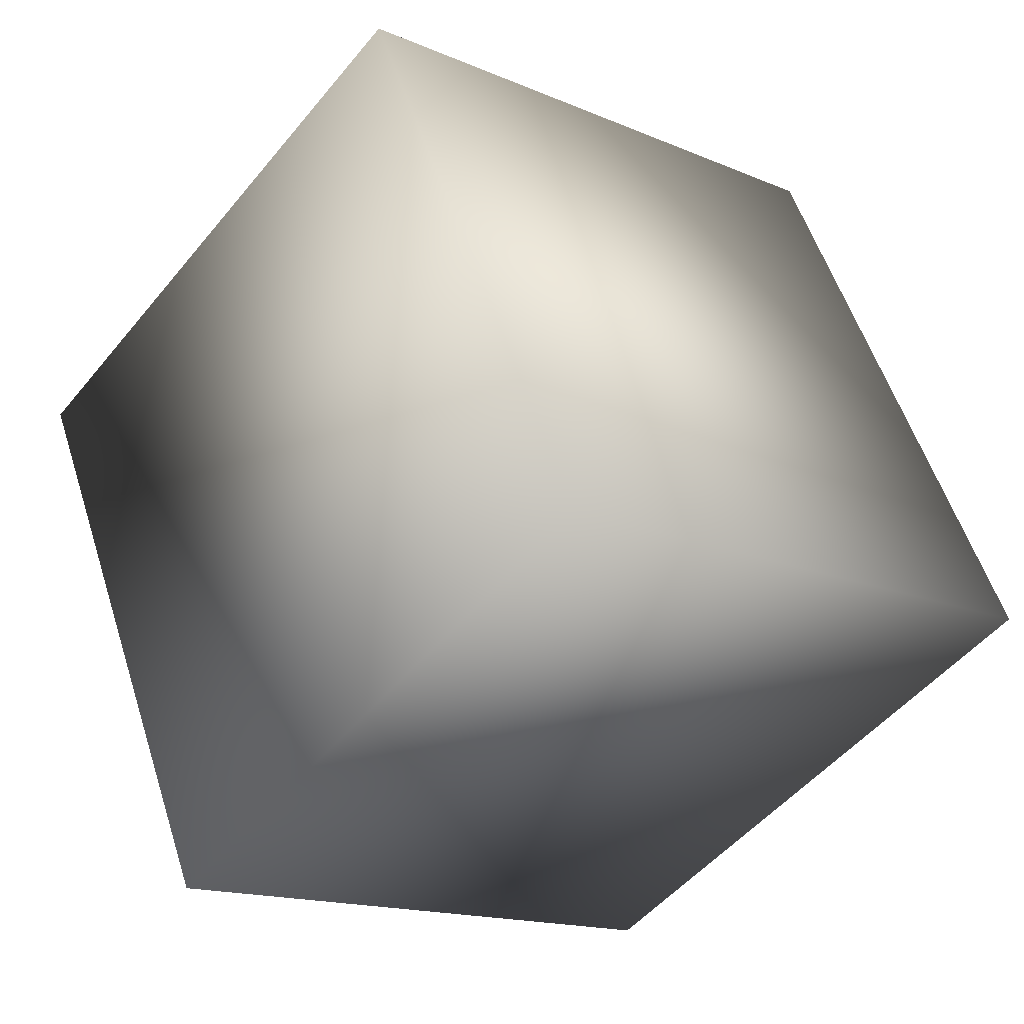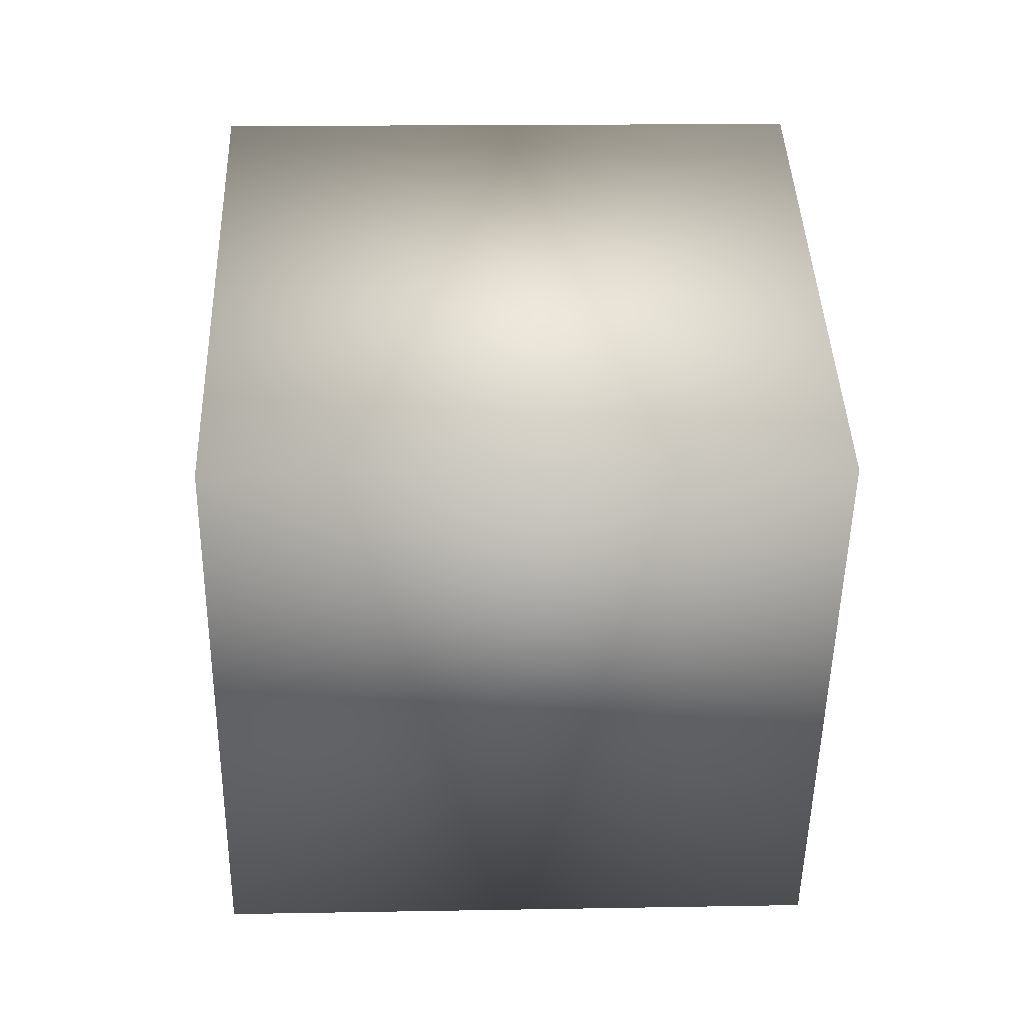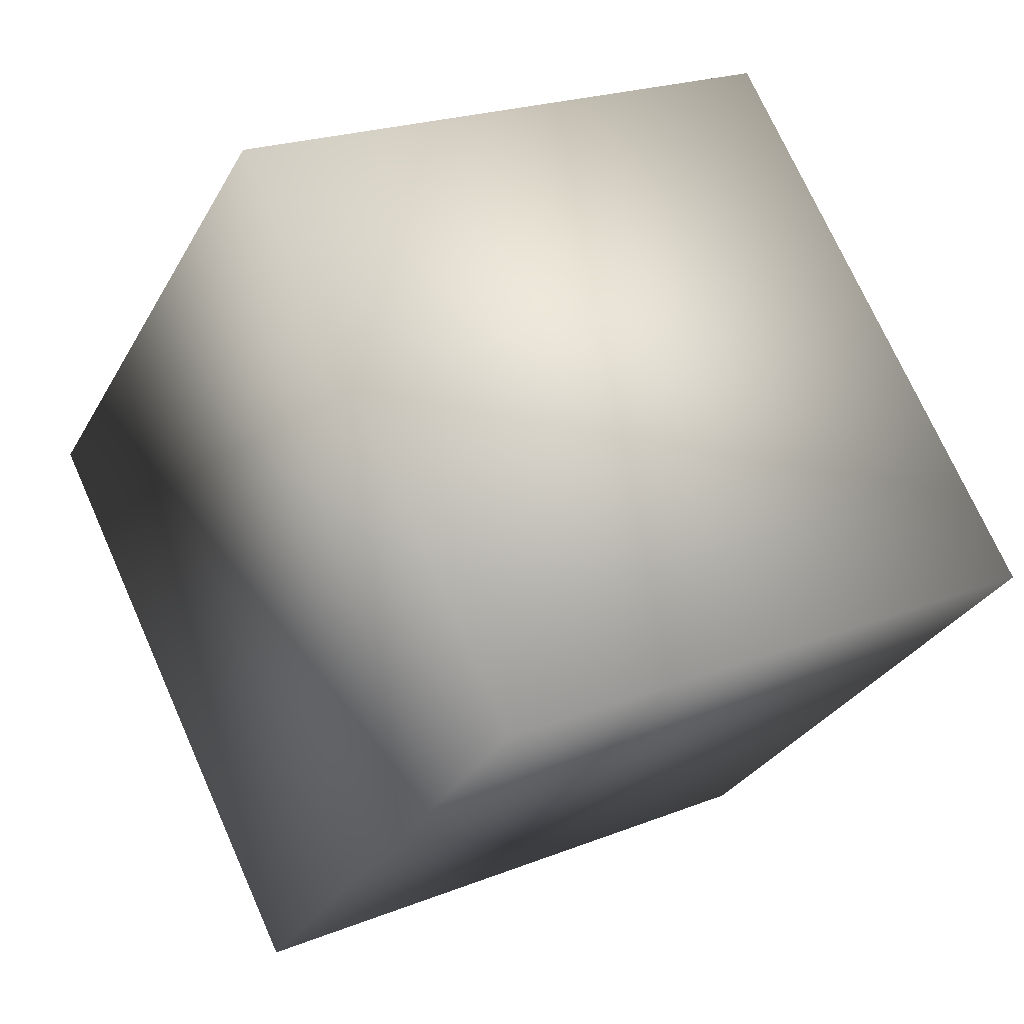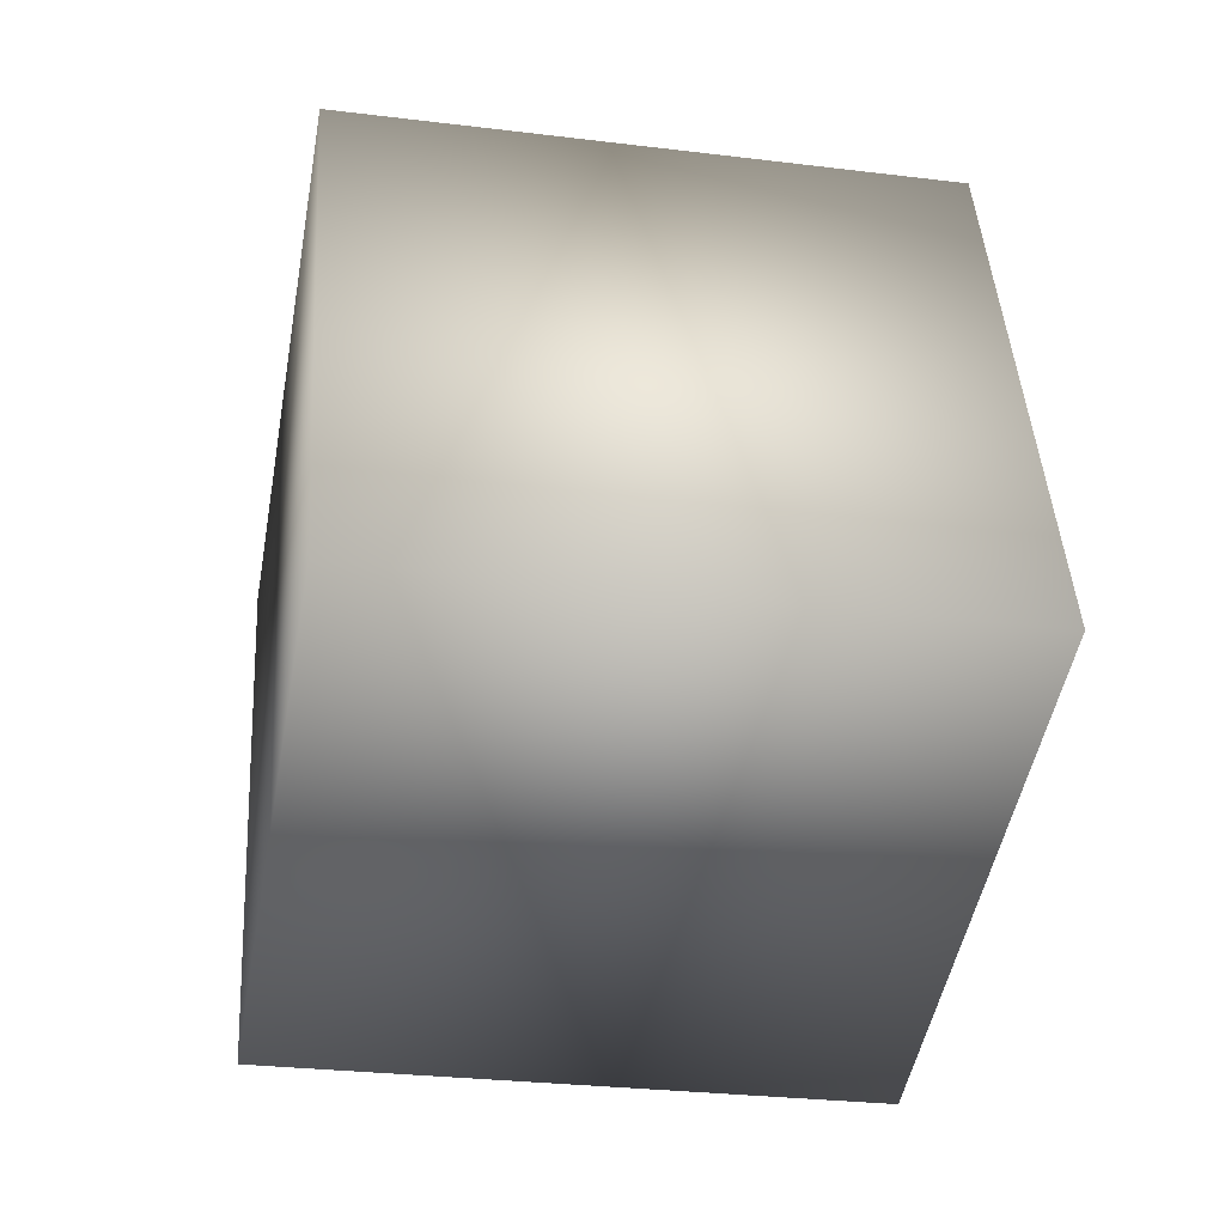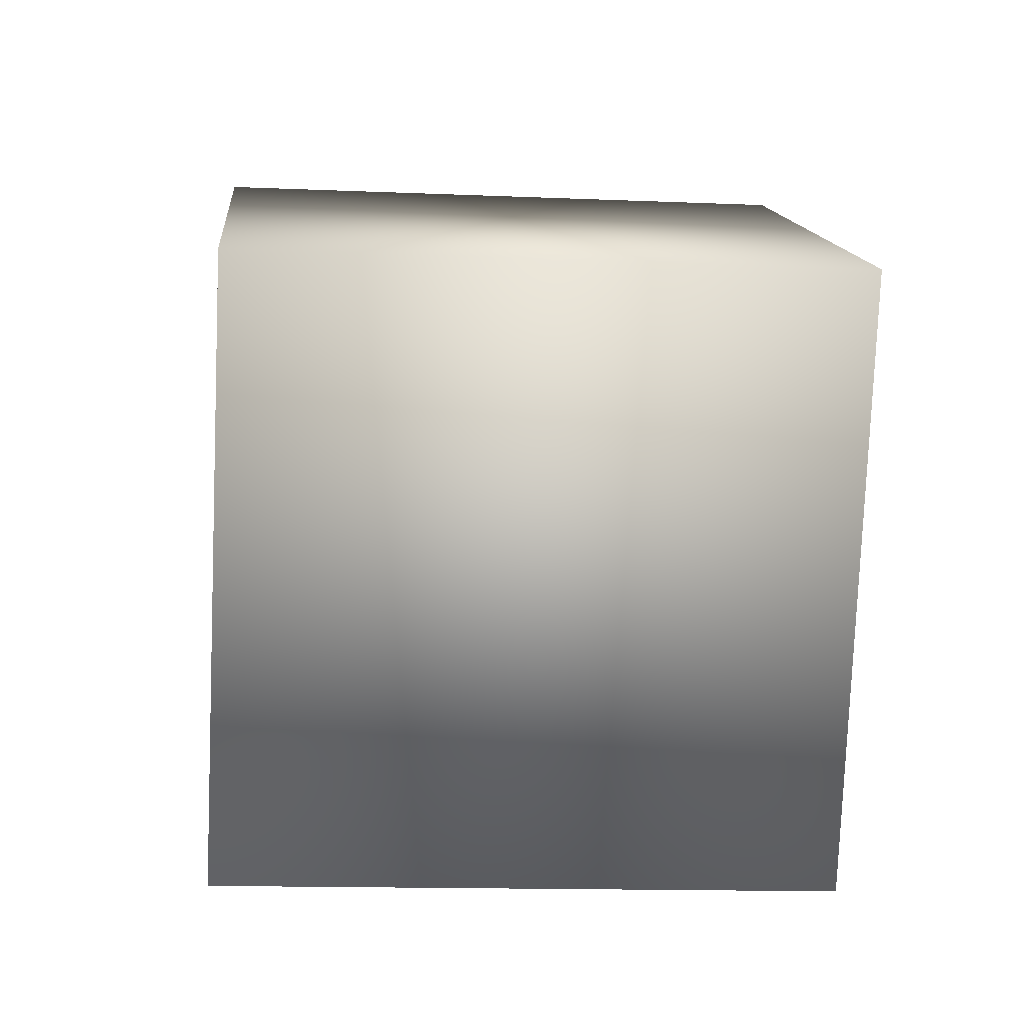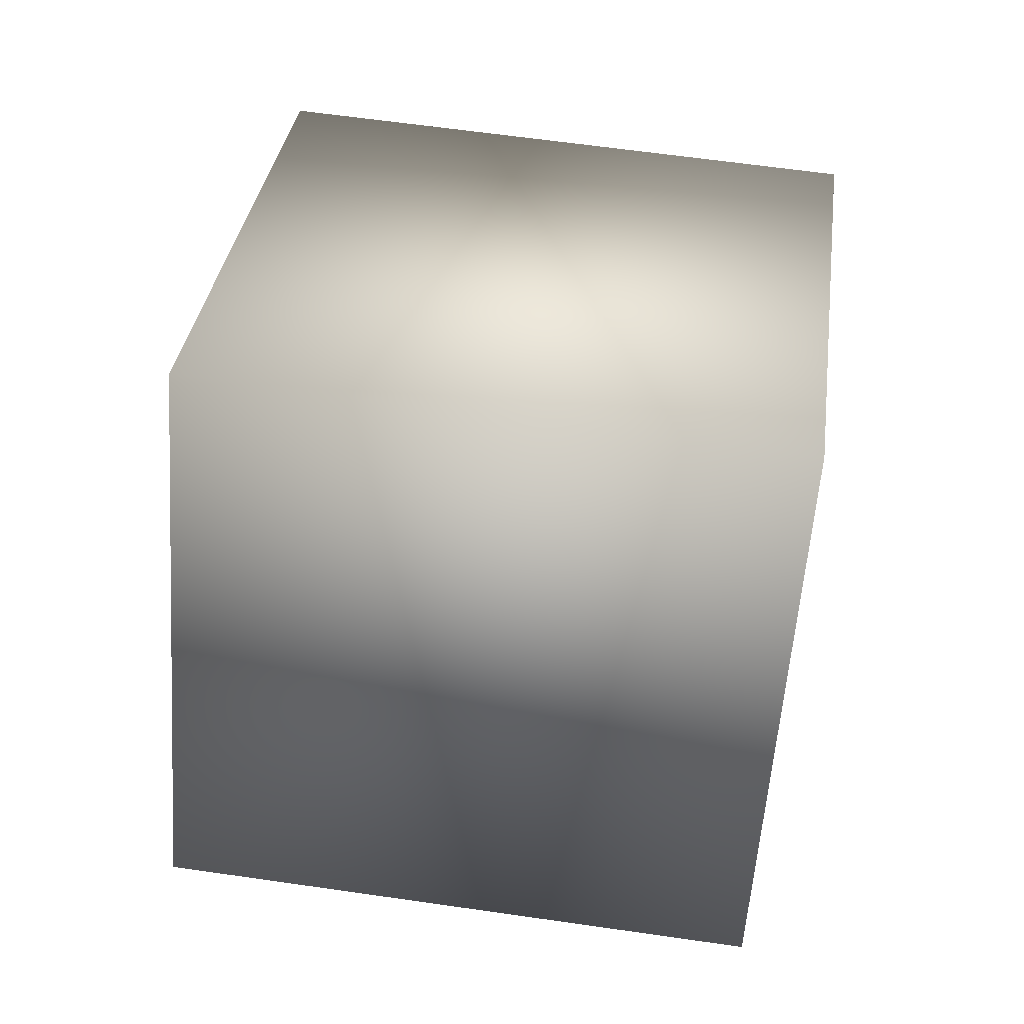
<metadata>
{"format":"obj","ext":"obj","renderer":"f3d","projection":"perspective","resolution":1024,"background":"white","views":[{"elev":-15.2,"azim":-128.4,"up":"+Y"},{"elev":-45.9,"azim":-117.4,"up":"+Z"},{"elev":-29.2,"azim":160.4,"up":"+Y"},{"elev":-49.3,"azim":143.6,"up":"+Z"},{"elev":-13.9,"azim":88.9,"up":"+Y"},{"elev":34.9,"azim":-19.1,"up":"+Z"}]}
</metadata>
<code>
o Cube
v 1.412 0.4507 0.8967
v 0.5244 -1.34 0.9634
v 0.3745 -1.34 -1.031
v 1.262 0.4507 -1.098
v -0.3745 1.34 1.031
v -1.262 -0.4507 1.098
v -1.412 -0.4507 -0.8967
v -0.5244 1.34 -0.9634
f 2 4 1
f 8 6 5
f 5 2 1
f 6 3 2
f 3 8 4
f 1 8 5
f 2 3 4
f 8 7 6
f 5 6 2
f 6 7 3
f 3 7 8
f 1 4 8

</code>
